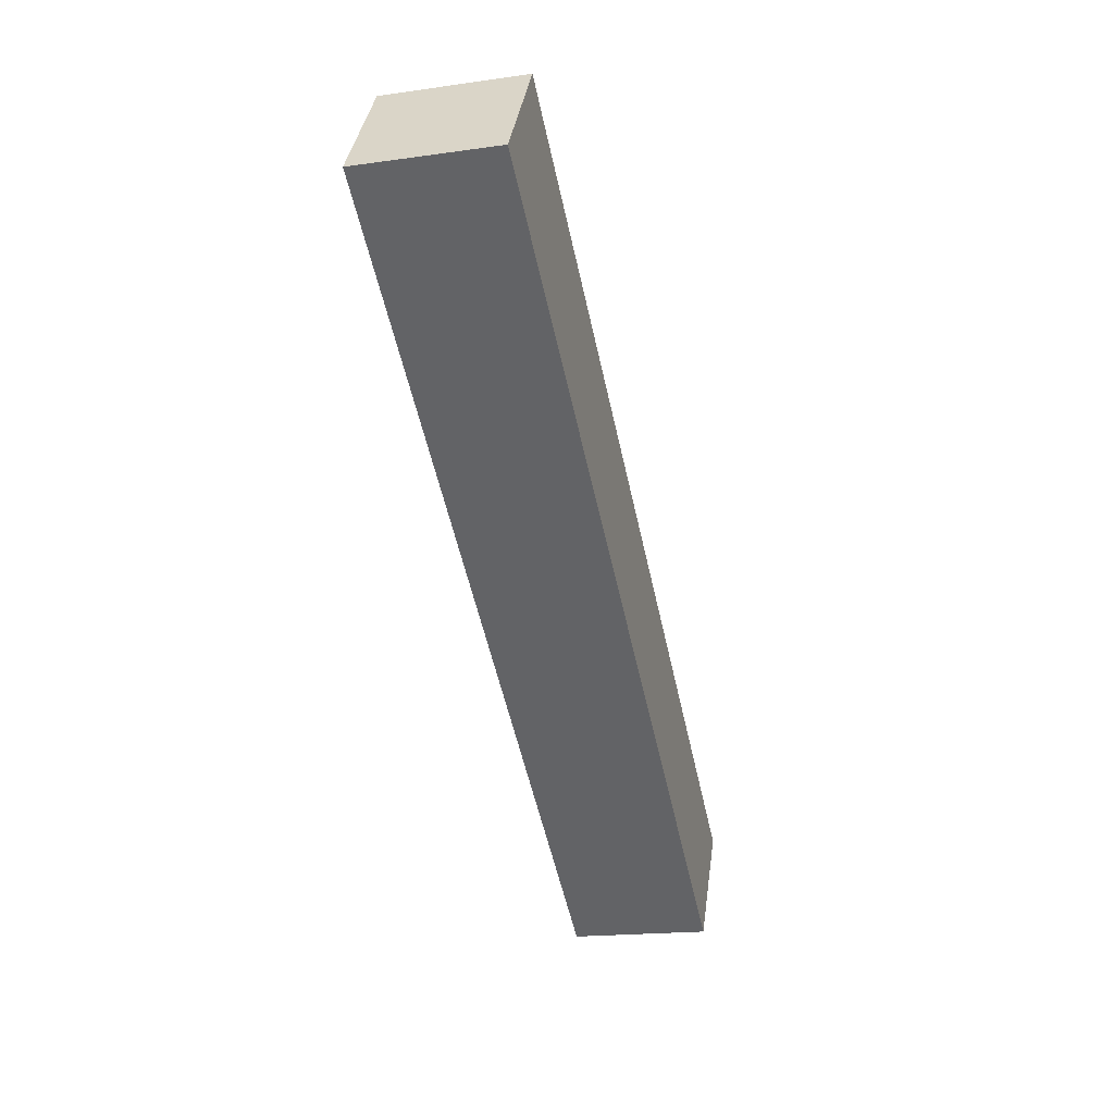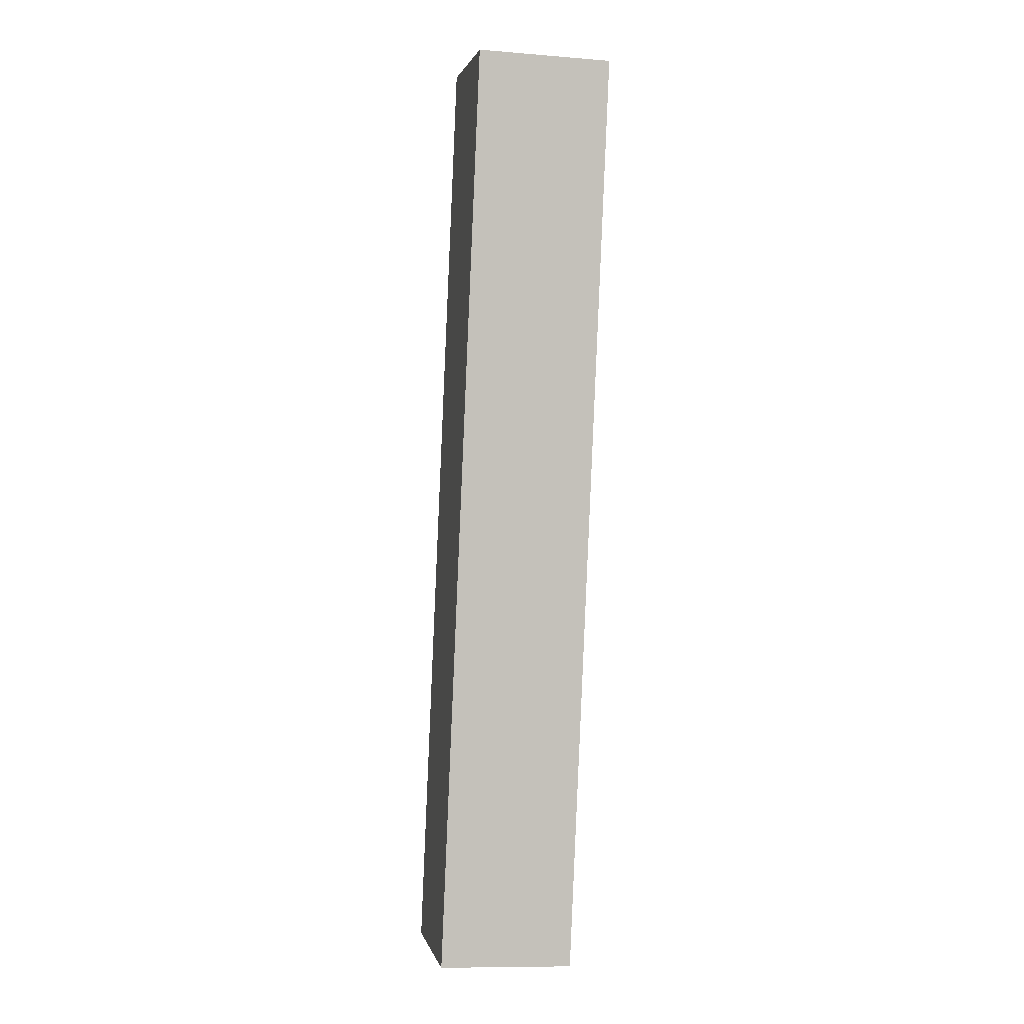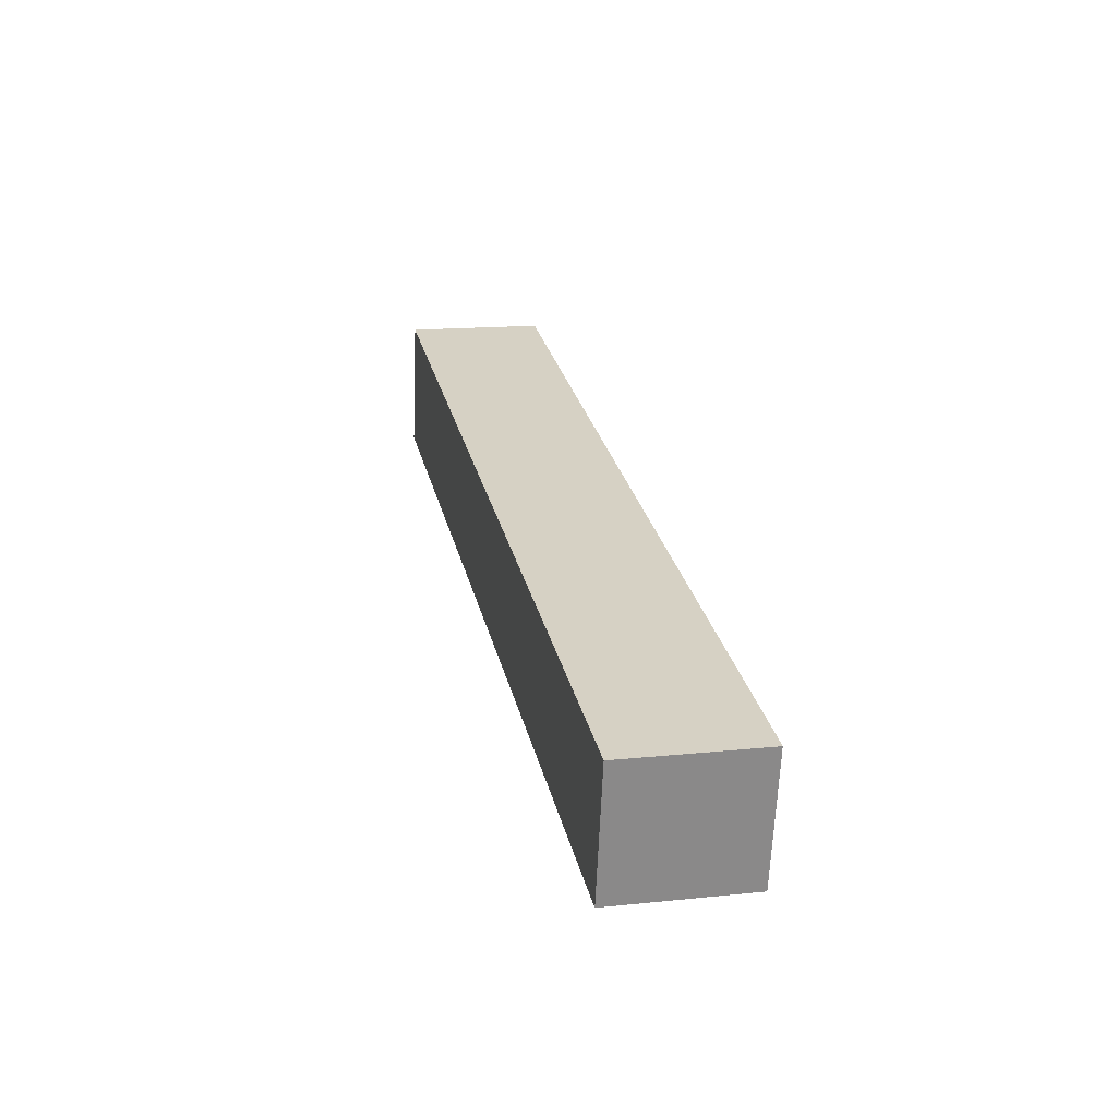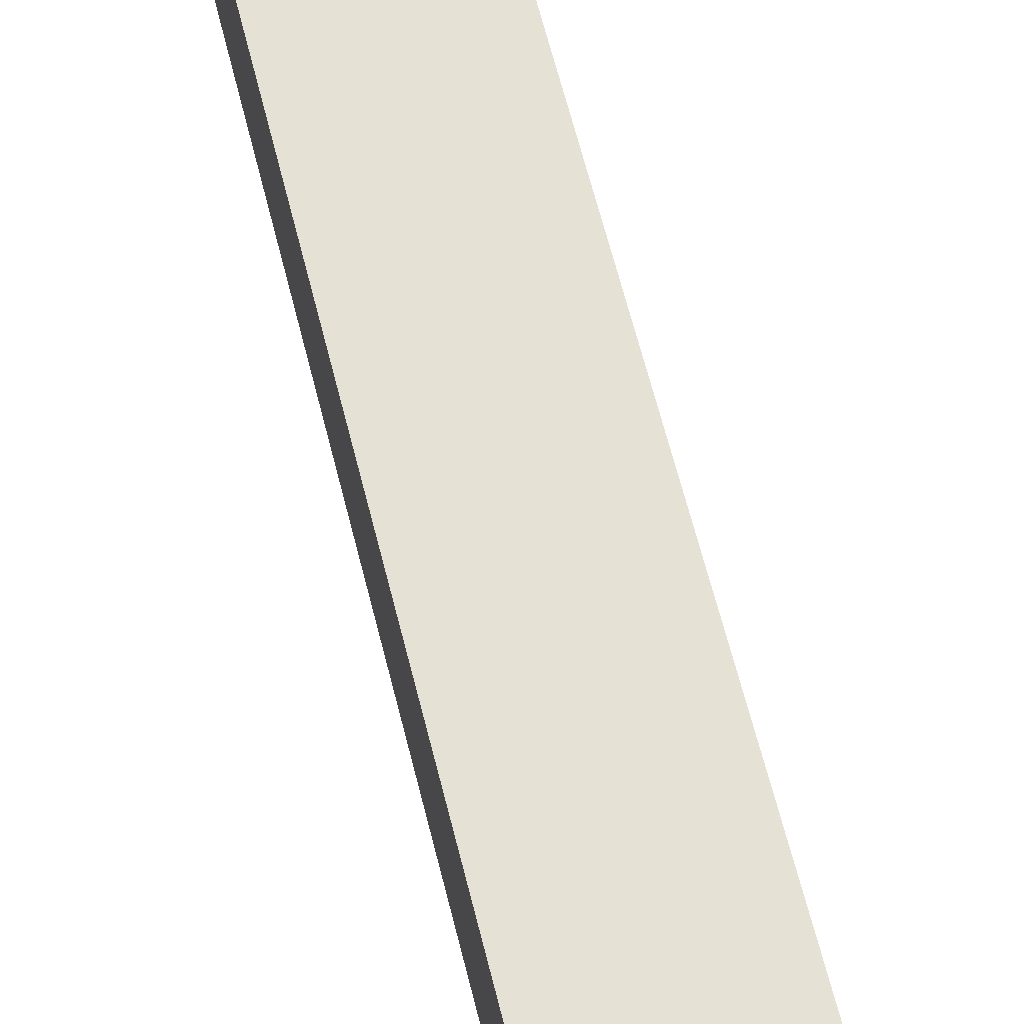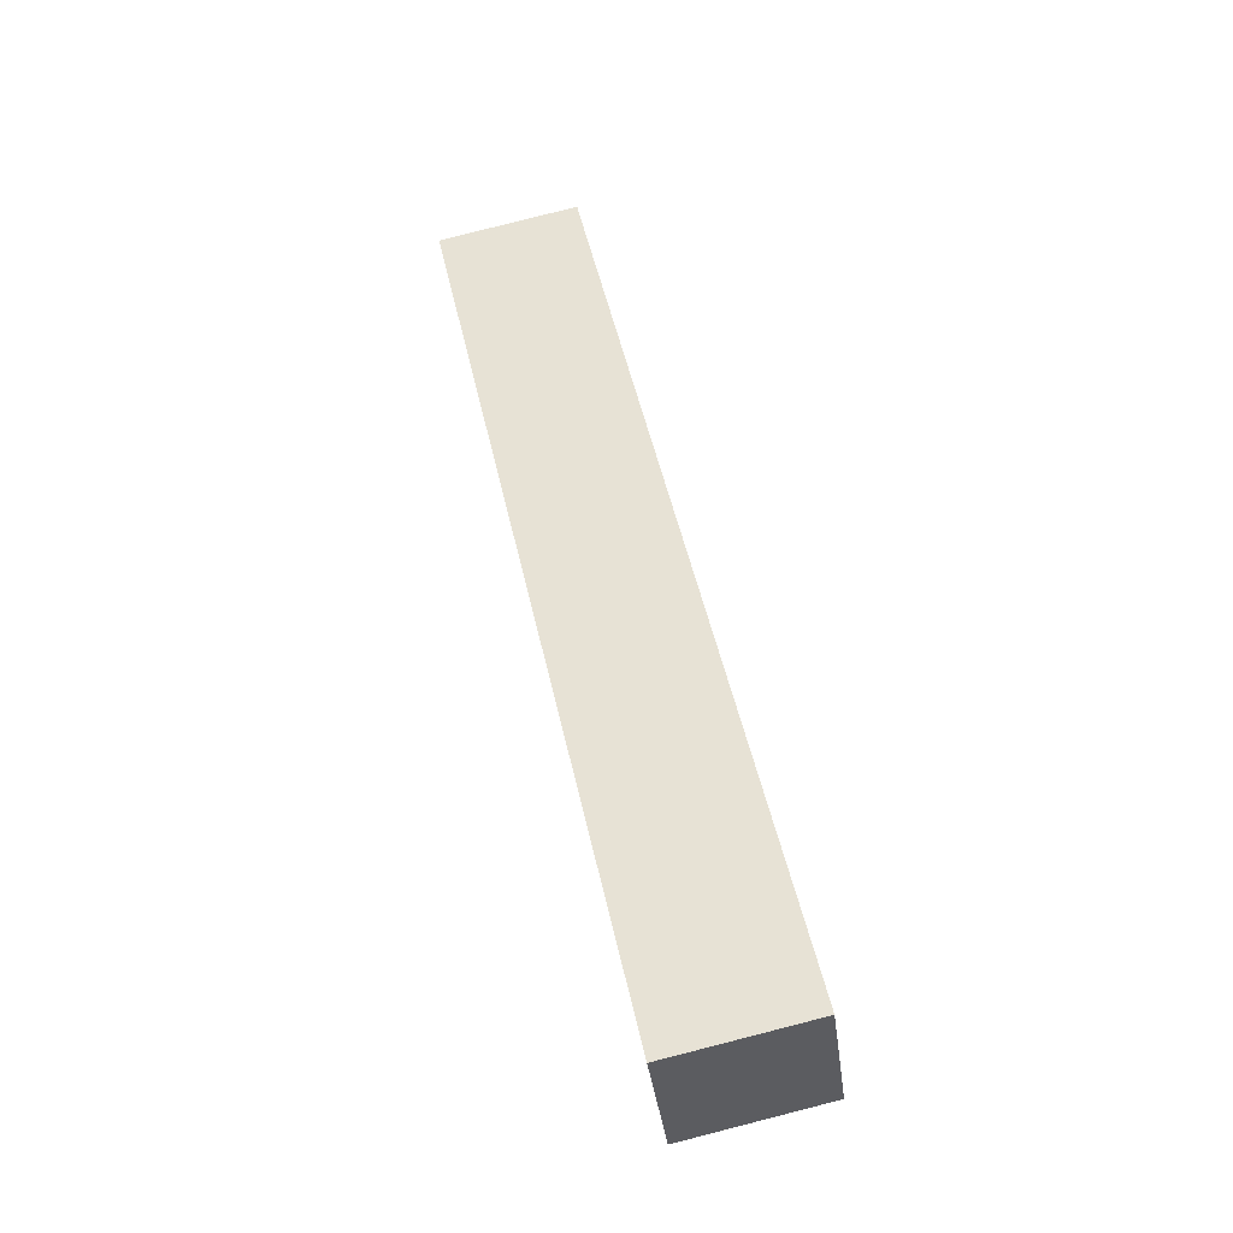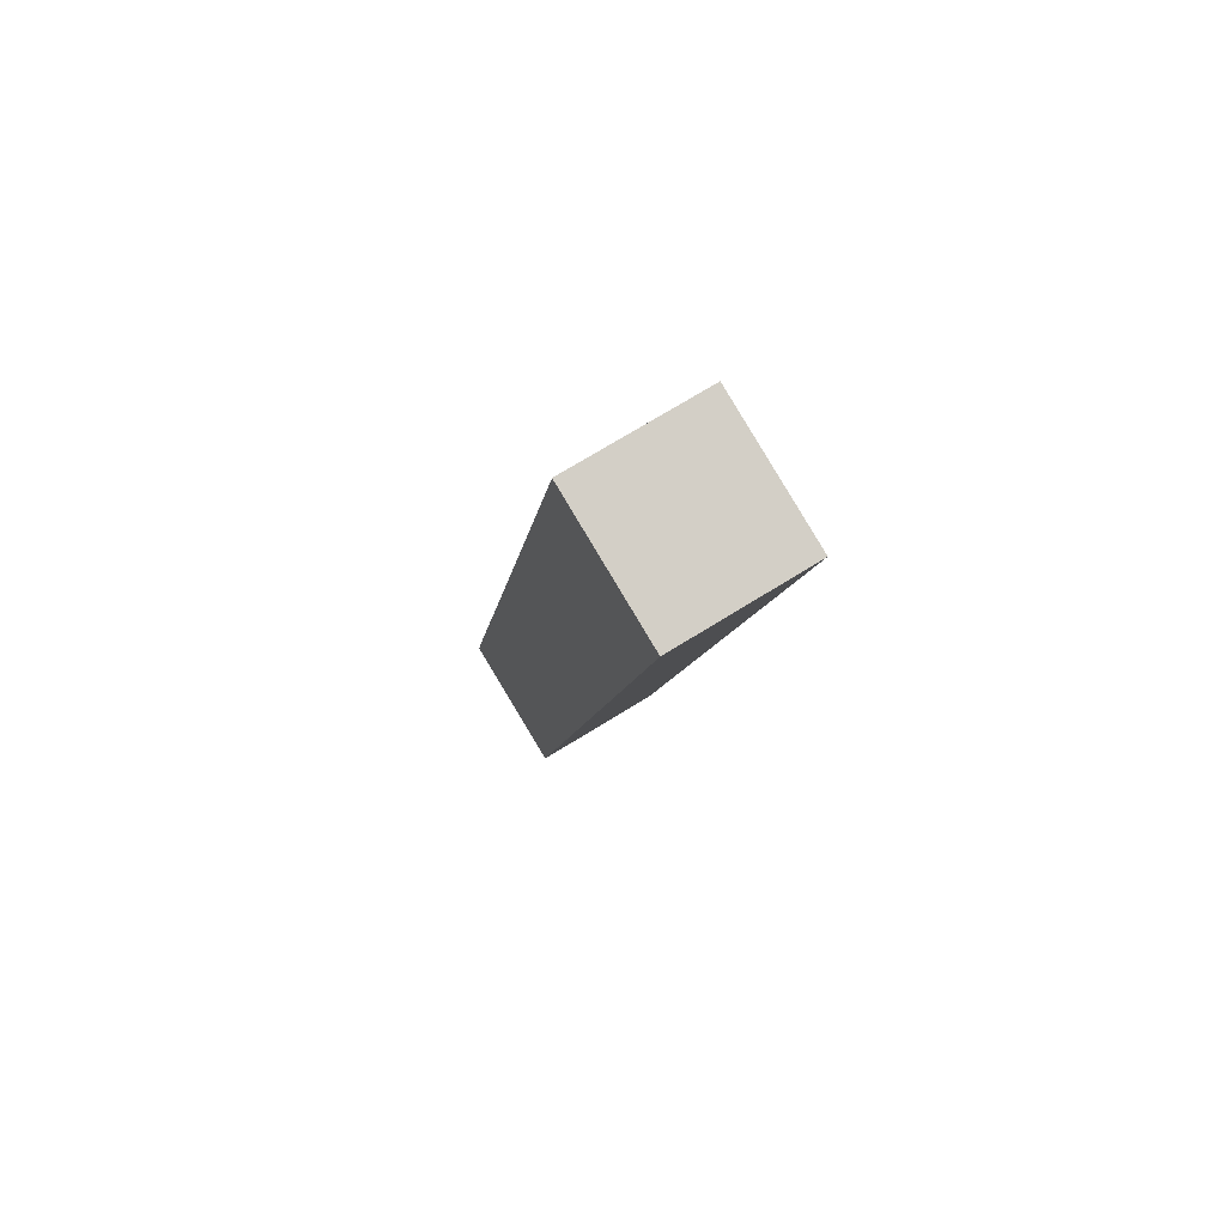
<metadata>
{"format":"obj","ext":"obj","renderer":"f3d","projection":"perspective","resolution":1024,"background":"white","views":[{"elev":38.1,"azim":-172.1,"up":"+Z"},{"elev":-10.6,"azim":78.5,"up":"+Z"},{"elev":-63.5,"azim":177.6,"up":"+Z"},{"elev":64.5,"azim":-1.8,"up":"+Y"},{"elev":-38.8,"azim":-172.5,"up":"+Z"},{"elev":71.5,"azim":58.1,"up":"+Z"}]}
</metadata>
<code>
v  0.506 14.59 2.357
v  14.84 14.59 -3.186
v  0 14.59 8.934e-16
v  36.41 14.59 95.52
v  20.66 14.59 94.78
v  21.51 14.59 98.72
v  21.51 -6.045e-15 98.72
v  36.41 -5.849e-15 95.52
v  14.84 1.951e-16 -3.186
v  0 0 0
v  0.506 -1.443e-16 2.357
v  20.66 -5.803e-15 94.78
g defaultobject
f 1 2 3
f 2 1 4
f 4 1 5
f 4 5 6
f 7 4 6
f 4 7 8
f 8 2 4
f 2 8 9
f 9 3 2
f 3 9 10
f 10 1 3
f 1 10 11
f 1 11 5
f 5 11 12
f 5 12 6
f 6 12 7
f 8 10 9
f 10 8 11
f 11 8 12
f 12 8 7

</code>
